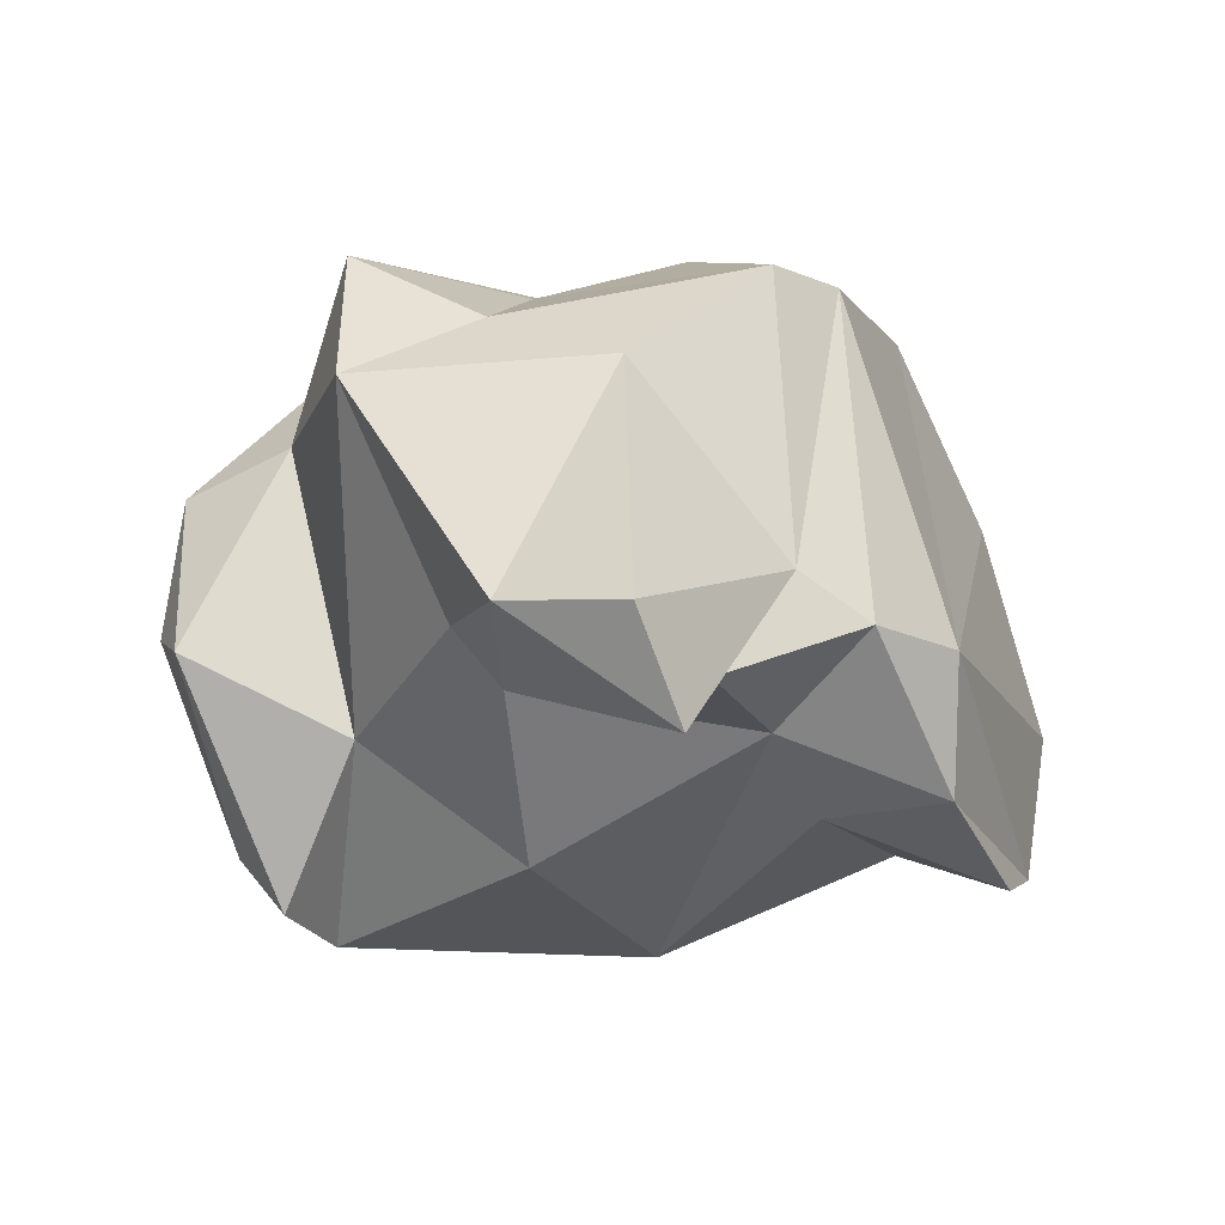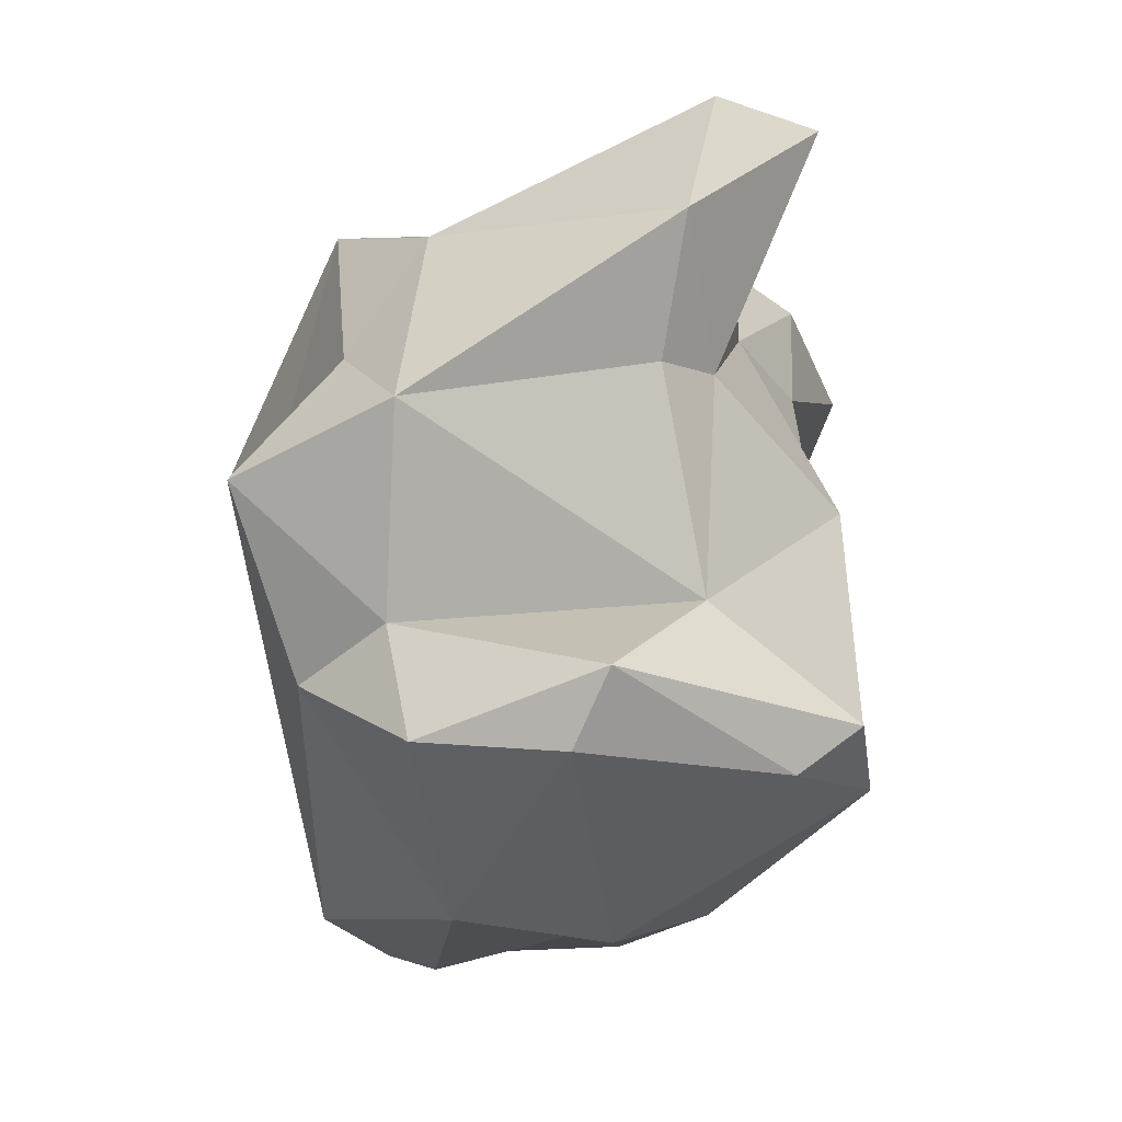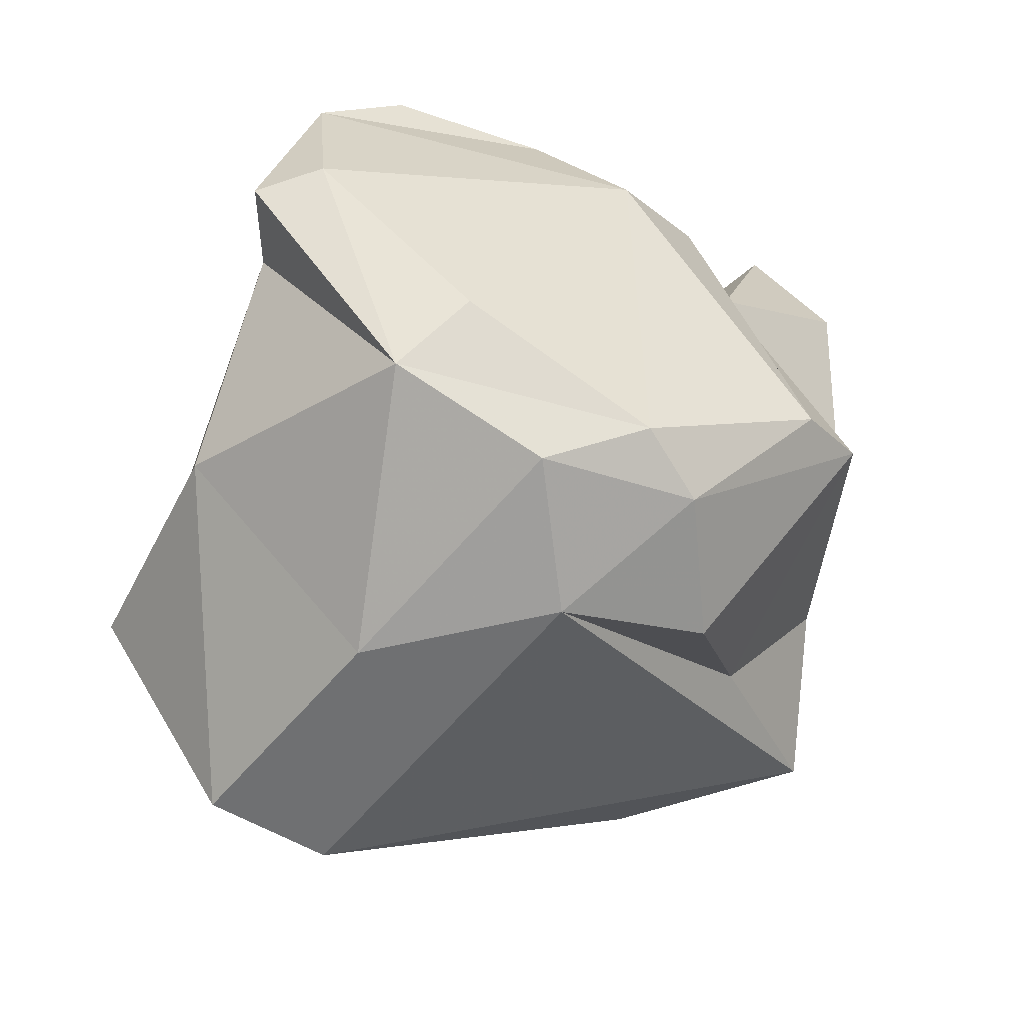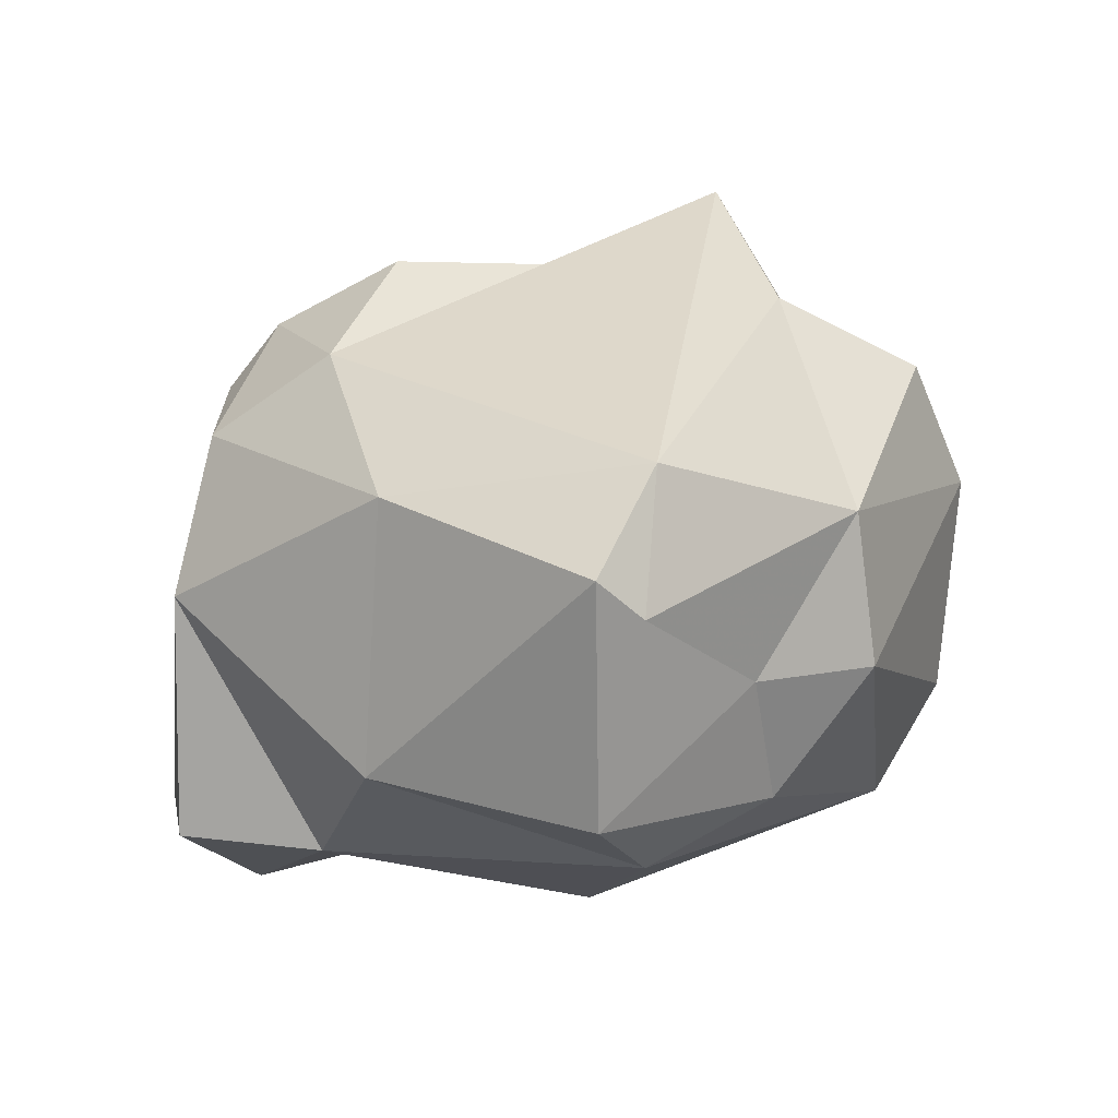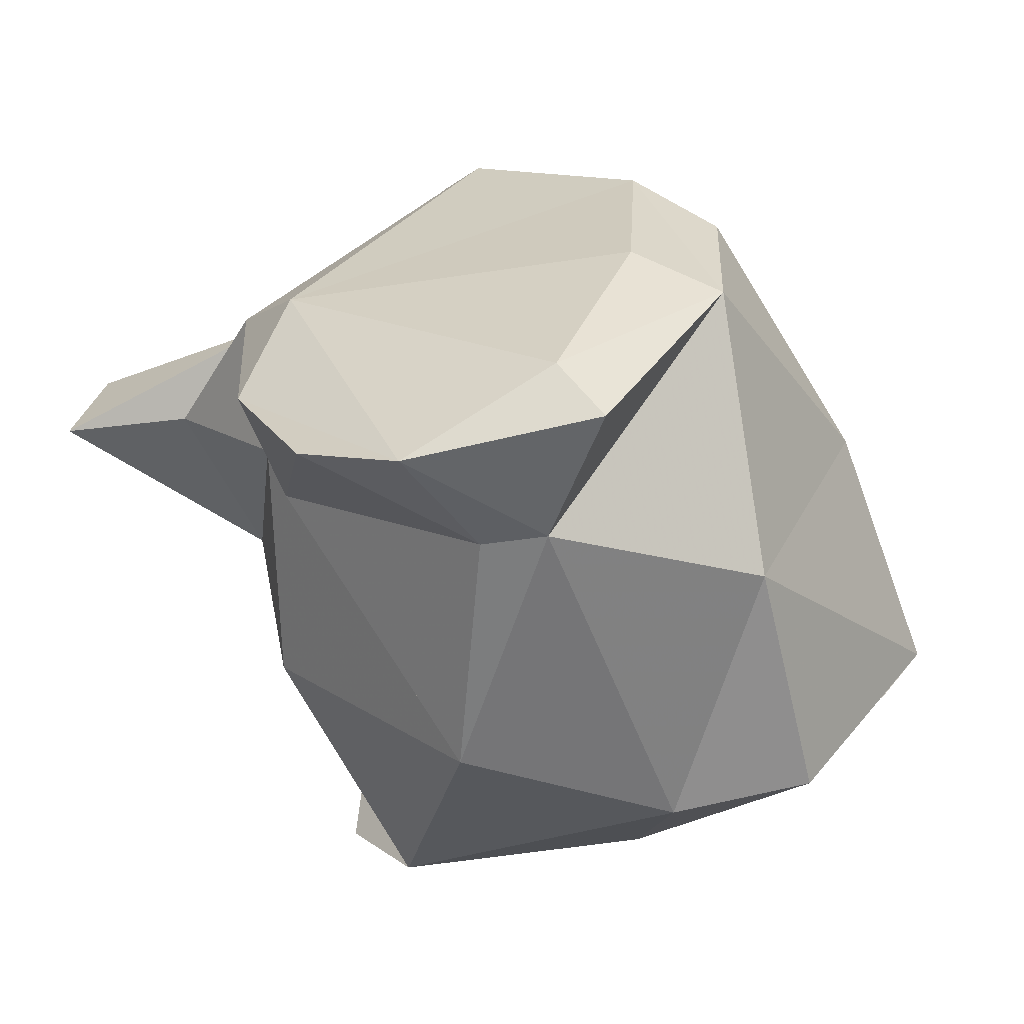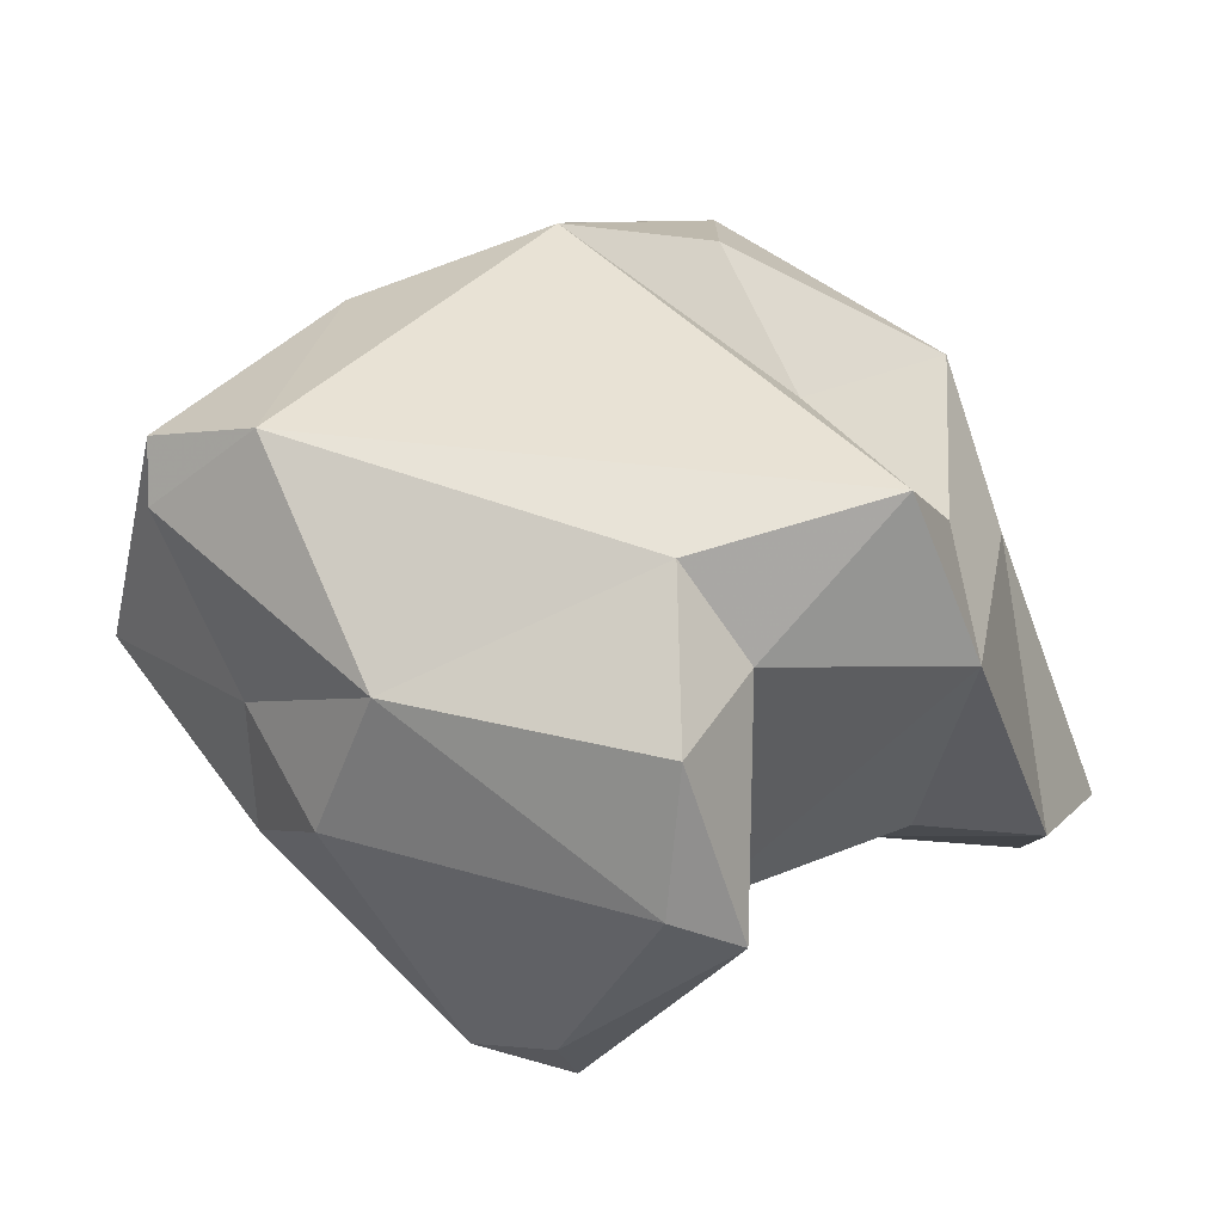
<metadata>
{"format":"obj","ext":"obj","renderer":"f3d","projection":"perspective","resolution":1024,"background":"white","views":[{"elev":61.4,"azim":85.1,"up":"+Z"},{"elev":-61.6,"azim":11.2,"up":"+Y"},{"elev":43.0,"azim":-104.3,"up":"+Y"},{"elev":-52.2,"azim":-78.3,"up":"+Z"},{"elev":49.1,"azim":140.6,"up":"+Y"},{"elev":-56.1,"azim":-86.9,"up":"+Y"}]}
</metadata>
<code>
v 259.6 226.7 167.9
v 260.9 225.1 161.7
v 261.5 218.7 156.7
v 259.4 224.7 172.6
v 261.8 219.8 174.6
v 263.1 217.6 156.6
v 260.2 216.6 160
v 261.8 231.2 167.8
v 262.3 212.7 171
v 261.6 214.3 177.2
v 262.4 231.1 171.4
v 261 229.2 172.5
v 265.3 211.3 162.9
v 267 213.9 179
v 268.5 227.2 157.9
v 265.8 208.7 170.9
v 269 220.1 154.5
v 268 215.1 158.9
v 265.1 218.3 178.6
v 270.4 207.8 170.3
v 264.5 226.6 179.3
v 269.8 211.5 161
v 274.8 231 174.3
v 264.3 228.6 177.5
v 265.1 233 164.1
v 268 222 180.5
v 265.5 212.1 172.9
v 271.9 208.5 172.4
v 273.7 226.2 177.8
v 272.5 215.3 158.7
v 266.7 233.7 166.8
v 272.9 219.4 156.8
v 272.6 235.2 163.4
v 276.3 209.6 167.1
v 272.6 234.8 161.2
v 276 217.8 181.5
v 274.5 230.5 161.5
v 278.3 212.3 164.4
v 275.9 218 176.1
v 274.5 216.6 177.4
v 276 230 162.8
v 274.5 213.5 171.1
v 277.1 223.5 178.3
v 278.2 222.2 161.3
v 275 228.3 176.8
v 277.3 221.4 183.4
v 277.9 233.8 164.3
v 278.4 211 167.5
v 278.5 230.5 172.1
v 276.6 225.4 173.7
v 280.2 222.4 181.3
v 278 226.9 170.5
v 279.4 232.6 167.4
v 278.8 218.3 170.6
g foo
f 20 16 13
f 20 13 22
f 22 13 18
f 28 16 20
f 30 22 18
f 28 20 34
f 20 22 34
f 34 22 38
f 22 30 38
f 34 48 28
f 48 34 38
f 13 9 7
f 13 7 6
f 3 6 7
f 27 9 16
f 16 9 13
f 13 6 18
f 18 3 17
f 18 6 3
f 16 28 27
f 30 18 17
f 28 42 27
f 30 17 32
f 30 32 38
f 28 48 42
f 38 32 44
f 38 42 48
f 38 54 42
f 9 10 7
f 9 27 10
f 27 14 10
f 3 15 17
f 27 42 14
f 42 40 14
f 42 39 40
f 42 54 39
f 54 38 44
f 10 1 7
f 10 5 1
f 7 1 2
f 3 7 2
f 19 10 14
f 10 19 5
f 15 3 2
f 14 26 19
f 14 36 26
f 36 14 40
f 17 15 32
f 32 15 37
f 36 40 39
f 50 39 54
f 32 37 44
f 44 50 54
f 44 52 50
f 5 4 1
f 5 21 4
f 1 8 2
f 5 19 21
f 2 8 25
f 25 15 2
f 15 25 37
f 46 26 36
f 50 43 39
f 41 44 37
f 46 36 51
f 36 39 51
f 51 39 43
f 52 44 41
f 12 4 21
f 1 4 12
f 12 8 1
f 26 21 19
f 21 26 29
f 29 26 46
f 37 25 35
f 29 46 51
f 29 51 43
f 43 50 45
f 29 43 45
f 37 47 41
f 47 37 35
f 49 45 50
f 49 50 52
f 53 49 52
f 41 53 52
f 53 41 47
f 12 11 8
f 24 12 21
f 11 12 24
f 11 25 8
f 25 11 31
f 24 21 29
f 11 24 23
f 31 11 23
f 24 29 45
f 24 45 23
f 25 31 33
f 33 35 25
f 31 23 33
f 33 23 47
f 47 35 33
f 23 45 49
f 23 49 47
f 47 49 53
g

</code>
